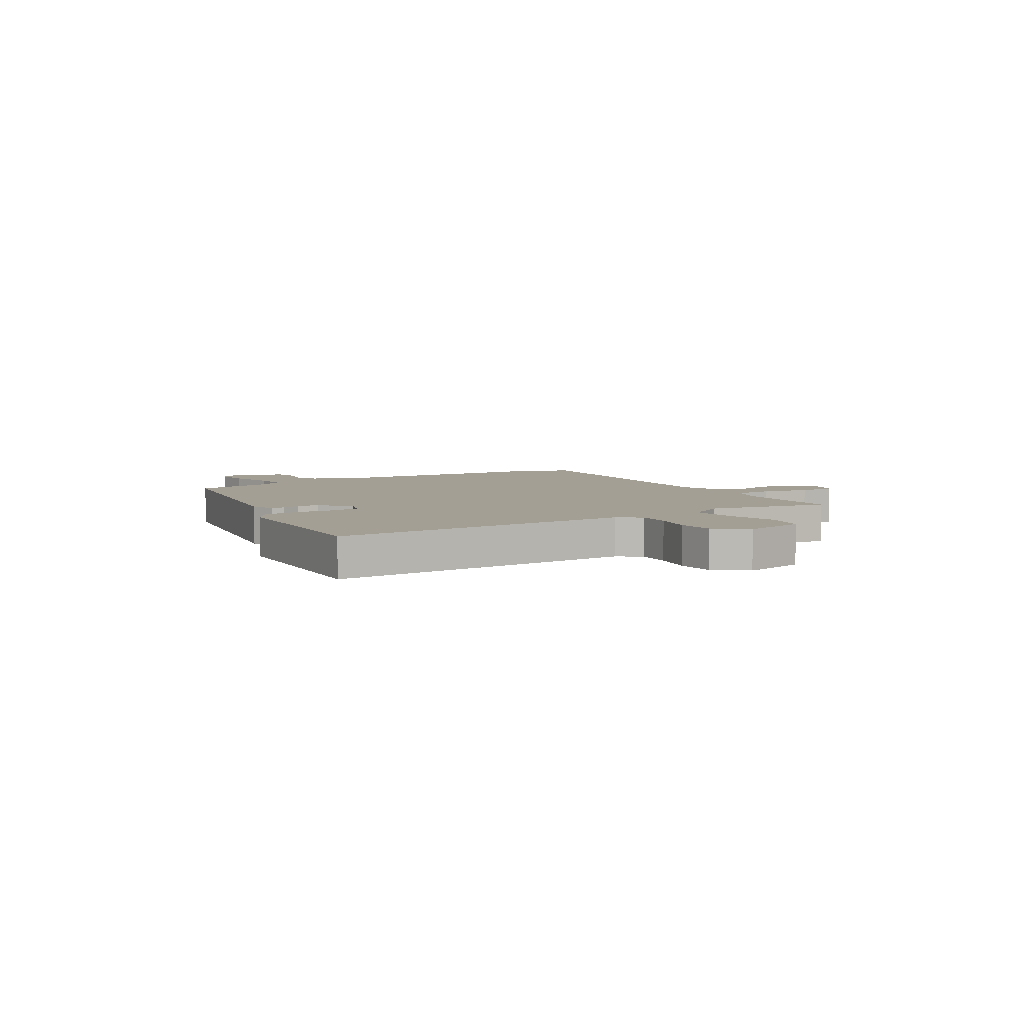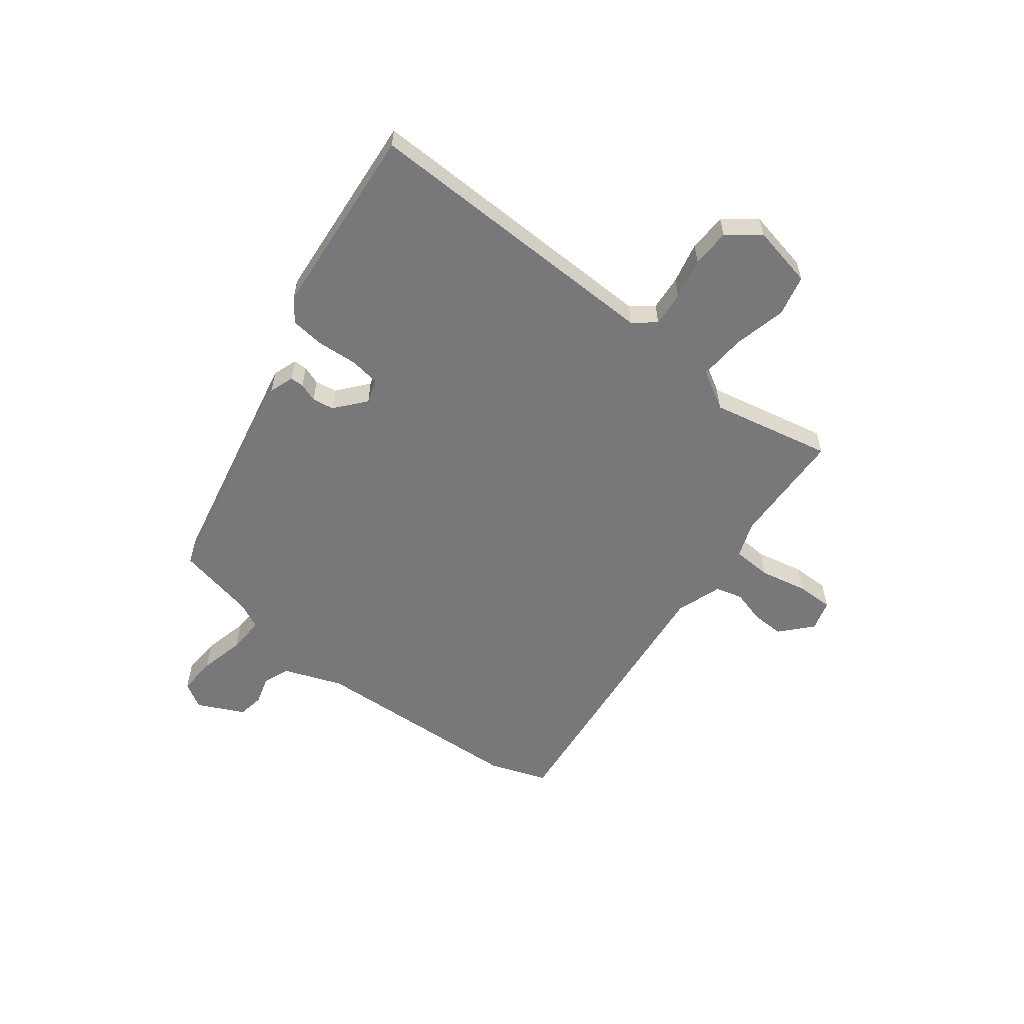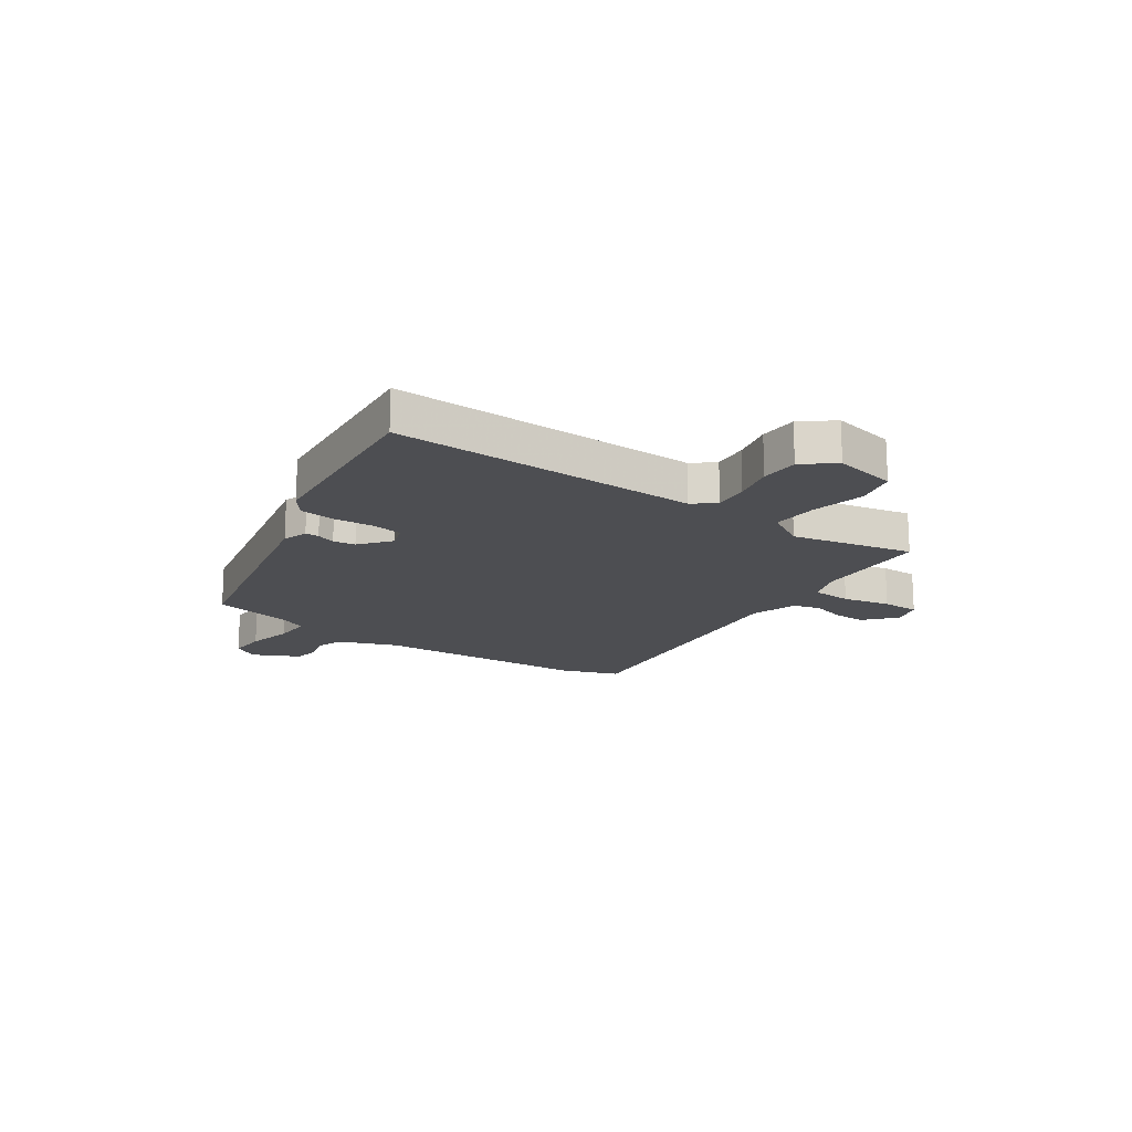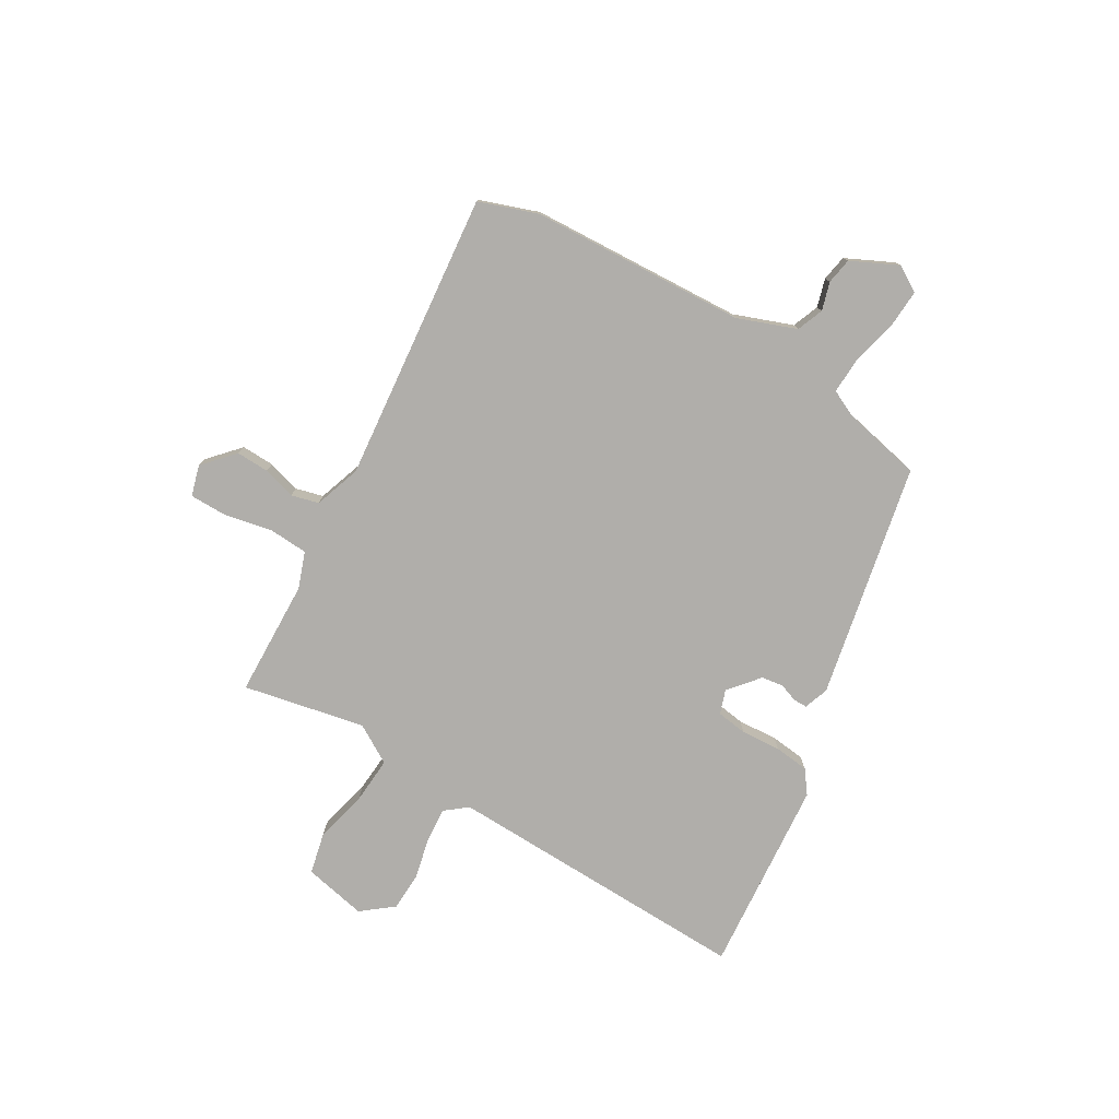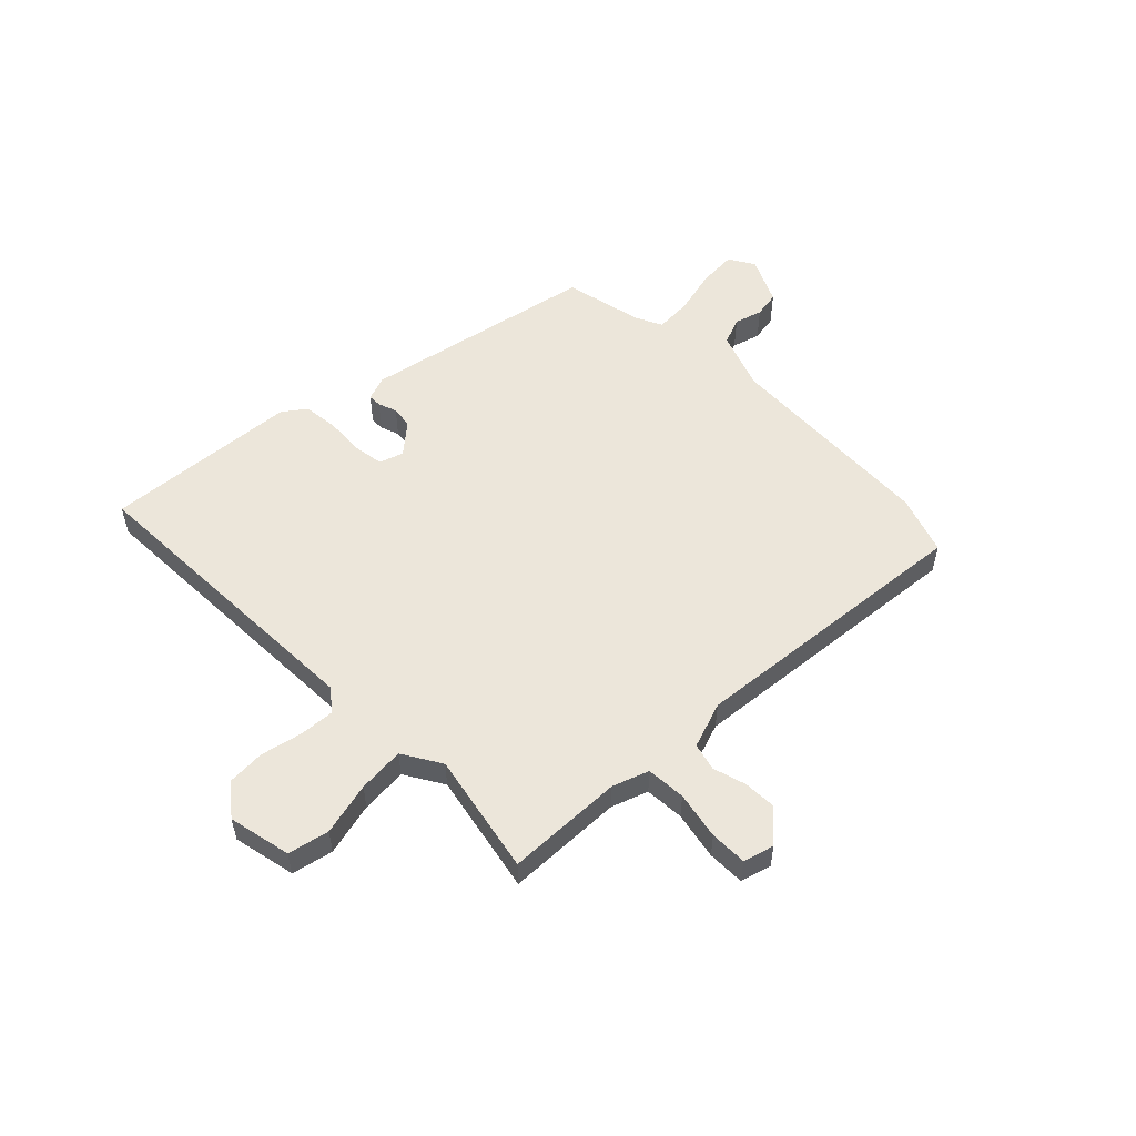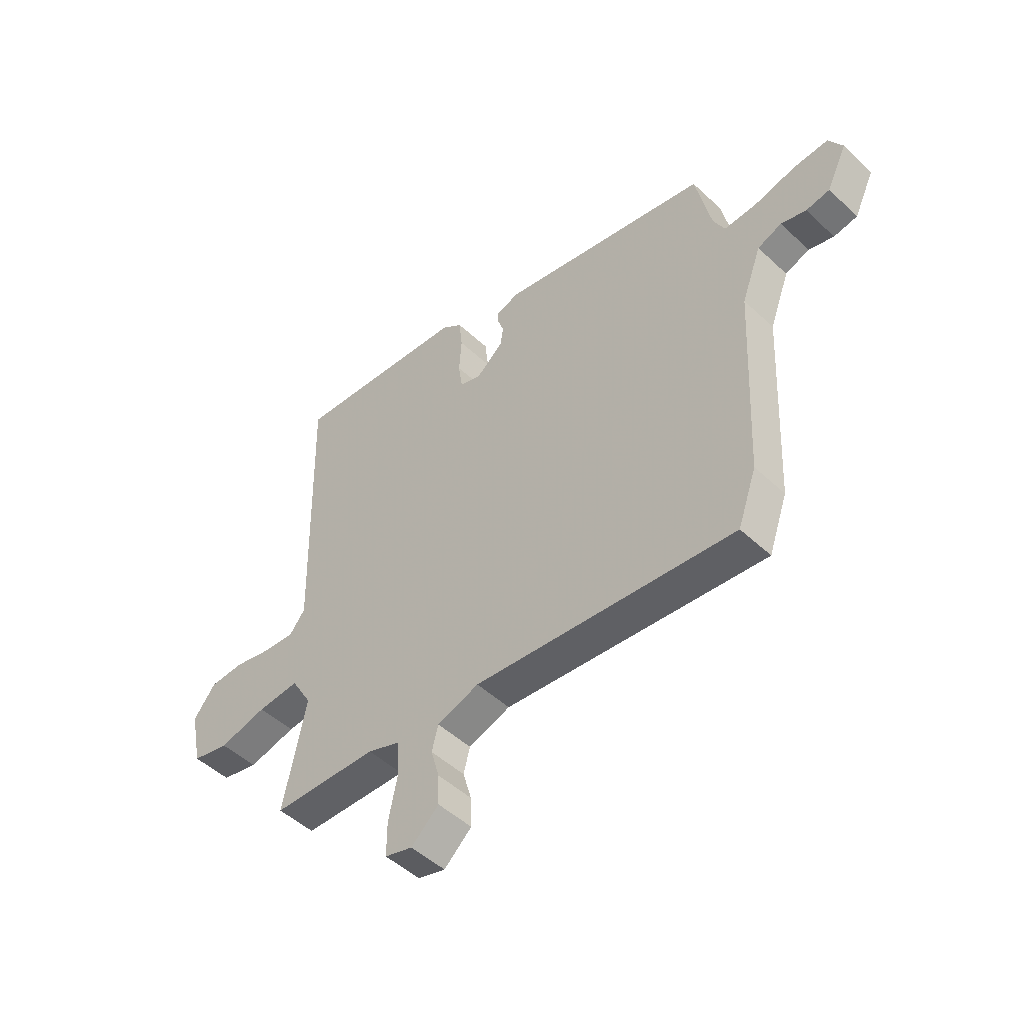
<metadata>
{"format":"obj","ext":"obj","renderer":"f3d","projection":"perspective","resolution":1024,"background":"white","views":[{"elev":5.5,"azim":57.5,"up":"+Y"},{"elev":-57.5,"azim":52.5,"up":"+Y"},{"elev":-17.1,"azim":55.8,"up":"+Y"},{"elev":-77.9,"azim":-120.6,"up":"+Y"},{"elev":54.4,"azim":135.0,"up":"+Y"},{"elev":-49.1,"azim":-135.9,"up":"+Z"}]}
</metadata>
<code>
v -0.464 0.07 0.363
v -0.036 0.07 0.451
v 0.009 0.07 0.435
v 0.009 0.07 0.41
v -0.003 0.07 0.376
v 0.003 0.07 0.336
v 0.058 0.07 0.29
v 0.102 0.07 0.305
v 0.11 0.07 0.361
v 0.105 0.07 0.434
v 0.112 0.07 0.497
v 0.154 0.07 0.528
v 0.51 0.07 0.558
v 0.496 0.07 -0.004
v 0.528 0.07 -0.044
v 0.592 0.07 -0.039
v 0.668 0.07 -0.022
v 0.738 0.07 -0.025
v 0.783 0.07 -0.082
v 0.759 0.07 -0.197
v 0.684 0.07 -0.214
v 0.587 0.07 -0.191
v 0.502 0.07 -0.185
v 0.46 0.07 -0.256
v 0.506 0.07 -0.478
v 0.292 0.07 -0.485
v 0.226 0.07 -0.509
v 0.222 0.07 -0.581
v 0.24 0.07 -0.668
v 0.24 0.07 -0.736
v 0.184 0.07 -0.752
v 0.128 0.07 -0.701
v 0.13 0.07 -0.641
v 0.147 0.07 -0.581
v 0.134 0.07 -0.531
v 0.049 0.07 -0.502
v -0.48 0.07 -0.556
v -0.518 0.07 -0.449
v -0.538 0.07 -0.055
v -0.578 0.07 0.052
v -0.627 0.07 0.071
v -0.678 0.07 0.056
v -0.726 0.07 0.064
v -0.767 0.07 0.149
v -0.739 0.07 0.196
v -0.669 0.07 0.192
v -0.585 0.07 0.172
v -0.518 0.07 0.169
v -0.495 0.07 0.217
v -0.464 0 0.363
v -0.036 0 0.451
v 0.009 0 0.435
v 0.009 0 0.41
v -0.003 0 0.376
v 0.003 0 0.336
v 0.058 0 0.29
v 0.102 0 0.305
v 0.11 0 0.361
v 0.105 0 0.434
v 0.112 0 0.497
v 0.154 0 0.528
v 0.51 0 0.558
v 0.496 0 -0.004
v 0.528 0 -0.044
v 0.592 0 -0.039
v 0.668 0 -0.022
v 0.738 0 -0.025
v 0.783 0 -0.082
v 0.759 0 -0.197
v 0.684 0 -0.214
v 0.587 0 -0.191
v 0.502 0 -0.185
v 0.46 0 -0.256
v 0.506 0 -0.478
v 0.292 0 -0.485
v 0.226 0 -0.509
v 0.222 0 -0.581
v 0.24 0 -0.668
v 0.24 0 -0.736
v 0.184 0 -0.752
v 0.128 0 -0.701
v 0.13 0 -0.641
v 0.147 0 -0.581
v 0.134 0 -0.531
v 0.049 0 -0.502
v -0.48 0 -0.556
v -0.518 0 -0.449
v -0.538 0 -0.055
v -0.578 0 0.052
v -0.627 0 0.071
v -0.678 0 0.056
v -0.726 0 0.064
v -0.767 0 0.149
v -0.739 0 0.196
v -0.669 0 0.192
v -0.585 0 0.172
v -0.518 0 0.169
v -0.495 0 0.217
f 44 45 46 47
f 44 47 48
f 41 42 43 44
f 40 41 44 48
f 39 40 48
f 36 37 38 39
f 35 36 39 48
f 31 32 33 34
f 29 30 31 34
f 28 29 34 35
f 27 28 35 48
f 24 25 26
f 23 24 26 27
f 19 20 21 22
f 19 22 23
f 16 17 18 19
f 15 16 19 23
f 14 15 23 27
f 9 10 11 12
f 8 9 12 13
f 2 3 4 5
f 49 1 2 5
f 49 5 6
f 48 49 6 7
f 27 48 7
f 8 13 14 27
f 7 8 27
f 96 95 94 93
f 97 96 93
f 93 92 91 90
f 97 93 90 89
f 97 89 88
f 88 87 86 85
f 97 88 85 84
f 83 82 81 80
f 83 80 79 78
f 84 83 78 77
f 97 84 77 76
f 75 74 73
f 76 75 73 72
f 71 70 69 68
f 72 71 68
f 68 67 66 65
f 72 68 65 64
f 76 72 64 63
f 61 60 59 58
f 62 61 58 57
f 54 53 52 51
f 54 51 50 98
f 55 54 98
f 56 55 98 97
f 56 97 76
f 76 63 62 57
f 76 57 56
f 1 50 51 2
f 2 51 52 3
f 3 52 53 4
f 4 53 54 5
f 5 54 55 6
f 6 55 56 7
f 7 56 57 8
f 8 57 58 9
f 9 58 59 10
f 10 59 60 11
f 11 60 61 12
f 12 61 62 13
f 13 62 63 14
f 14 63 64 15
f 15 64 65 16
f 16 65 66 17
f 17 66 67 18
f 18 67 68 19
f 19 68 69 20
f 20 69 70 21
f 21 70 71 22
f 22 71 72 23
f 23 72 73 24
f 24 73 74 25
f 25 74 75 26
f 26 75 76 27
f 27 76 77 28
f 28 77 78 29
f 29 78 79 30
f 30 79 80 31
f 31 80 81 32
f 32 81 82 33
f 33 82 83 34
f 34 83 84 35
f 35 84 85 36
f 36 85 86 37
f 37 86 87 38
f 38 87 88 39
f 39 88 89 40
f 40 89 90 41
f 41 90 91 42
f 42 91 92 43
f 43 92 93 44
f 44 93 94 45
f 45 94 95 46
f 46 95 96 47
f 47 96 97 48
f 48 97 98 49
f 49 98 50 1

</code>
